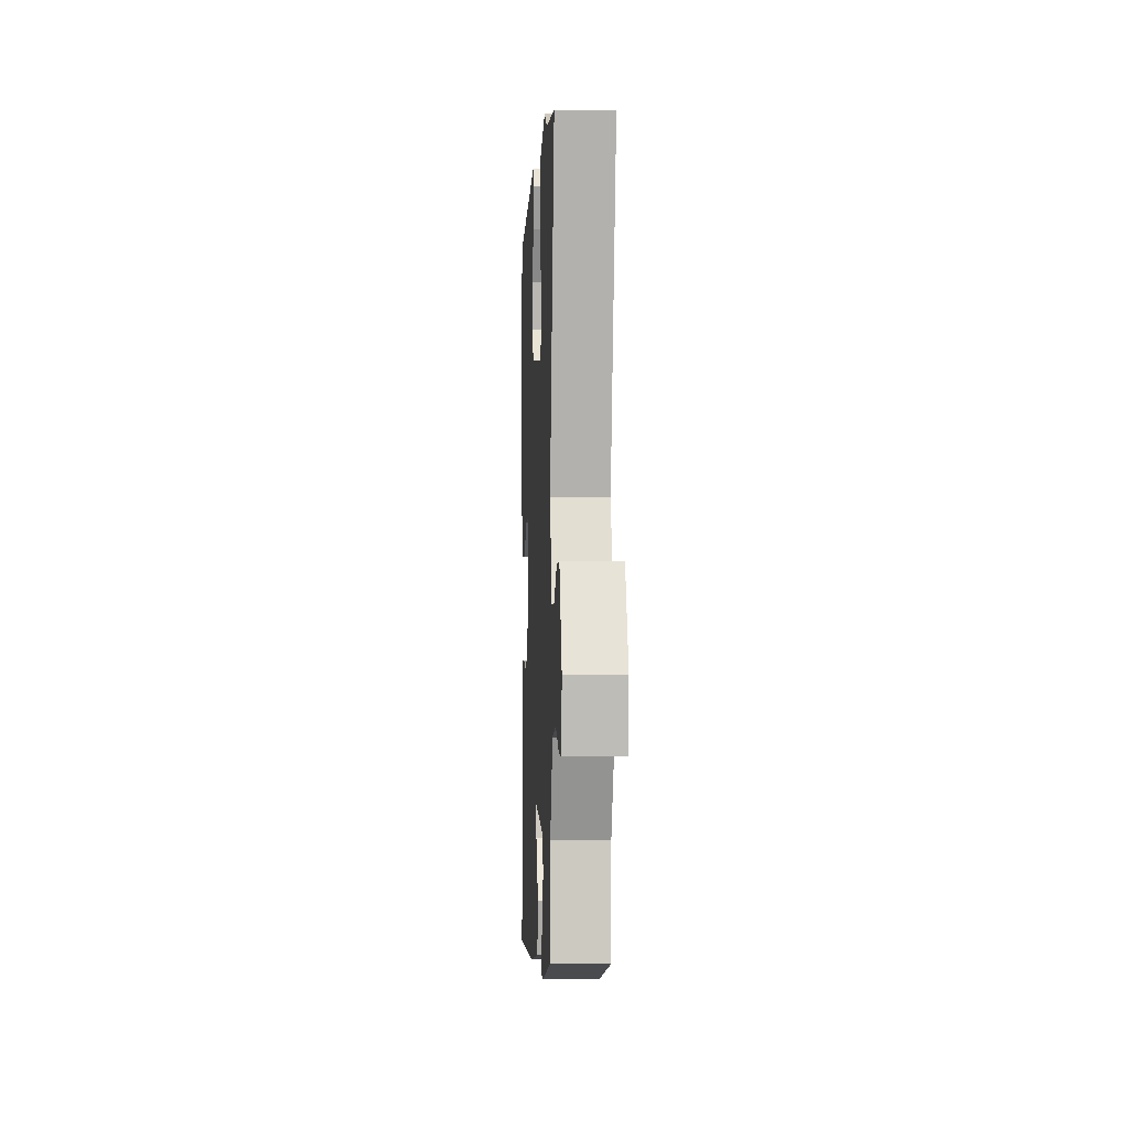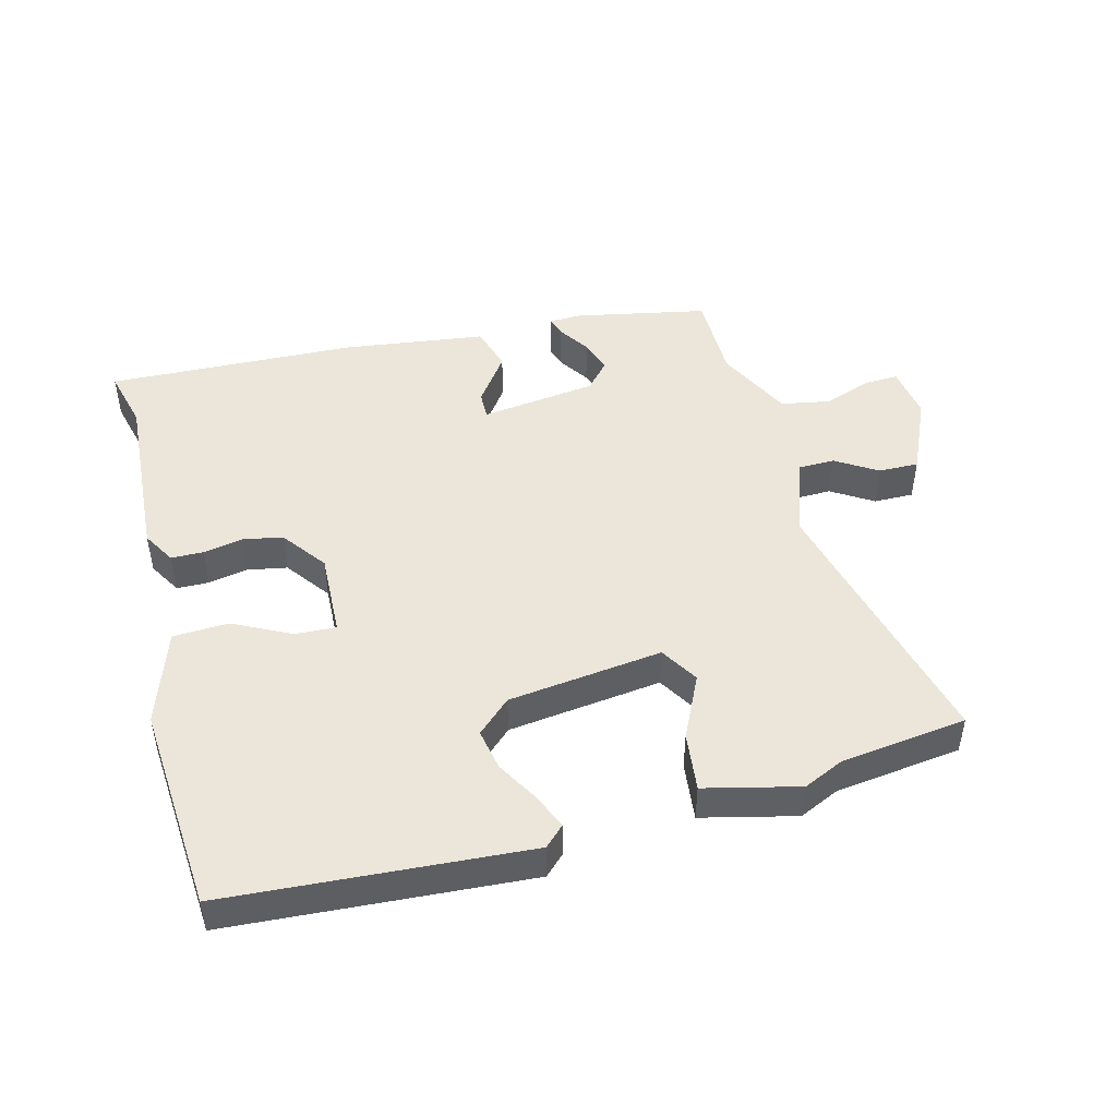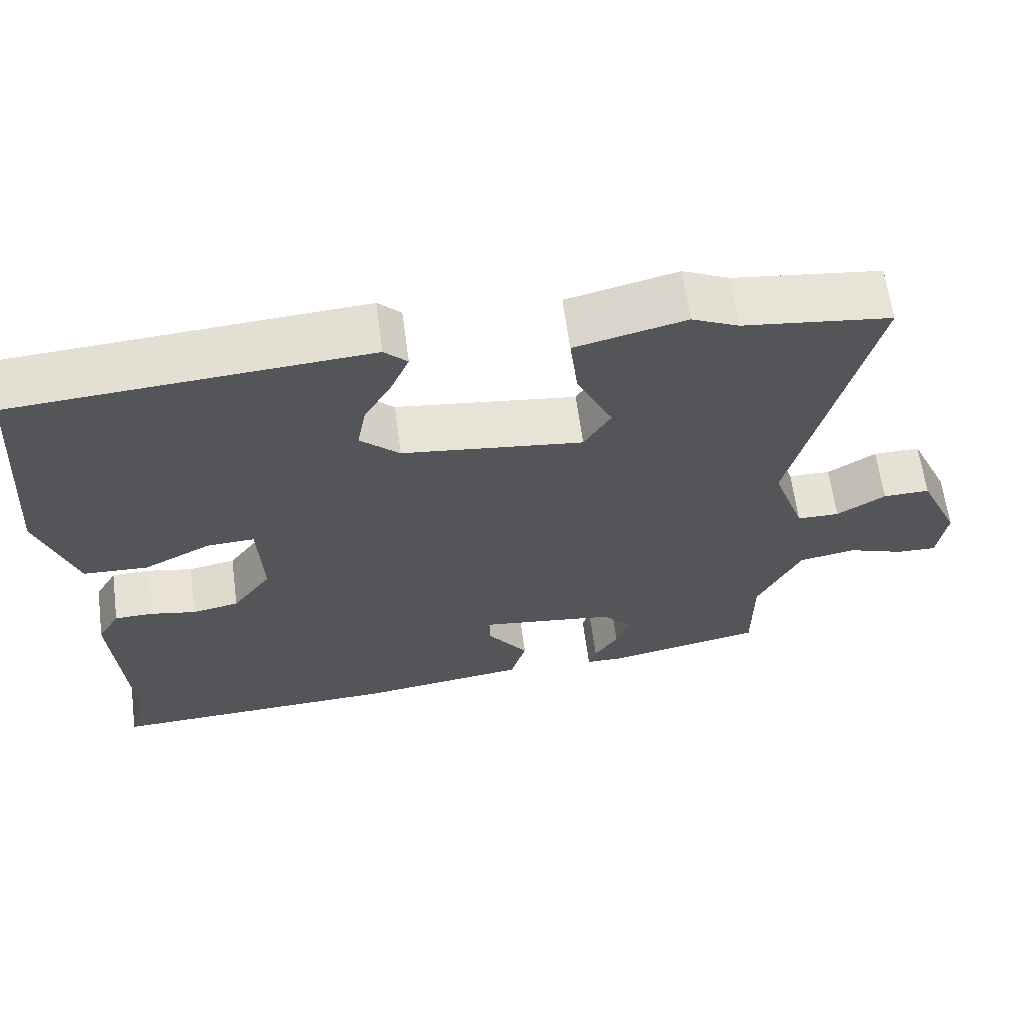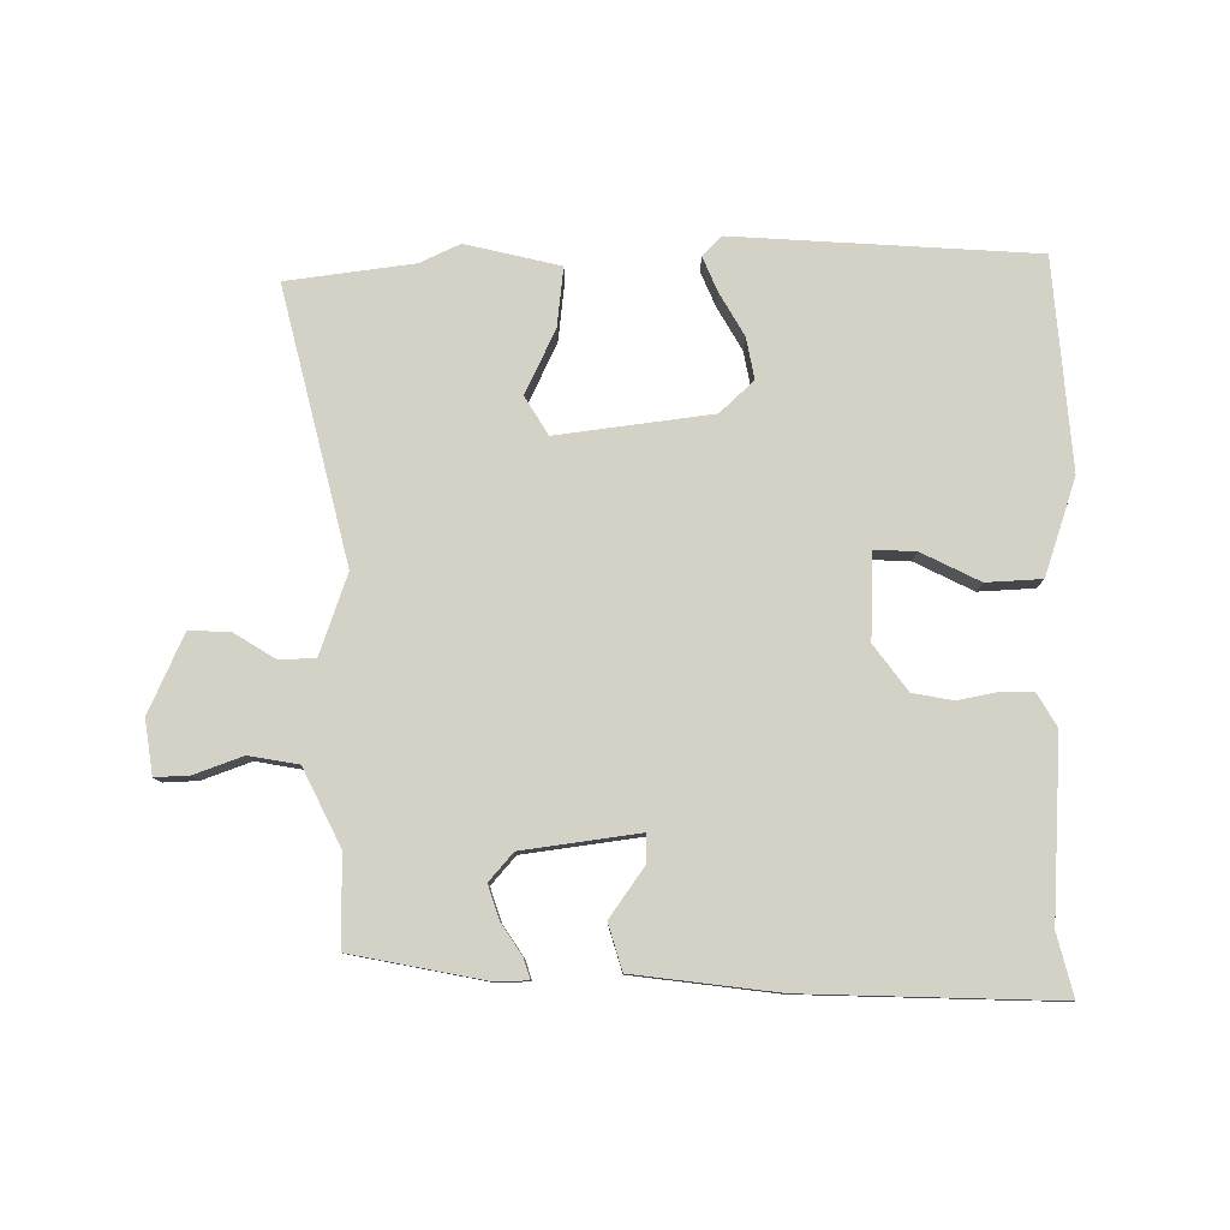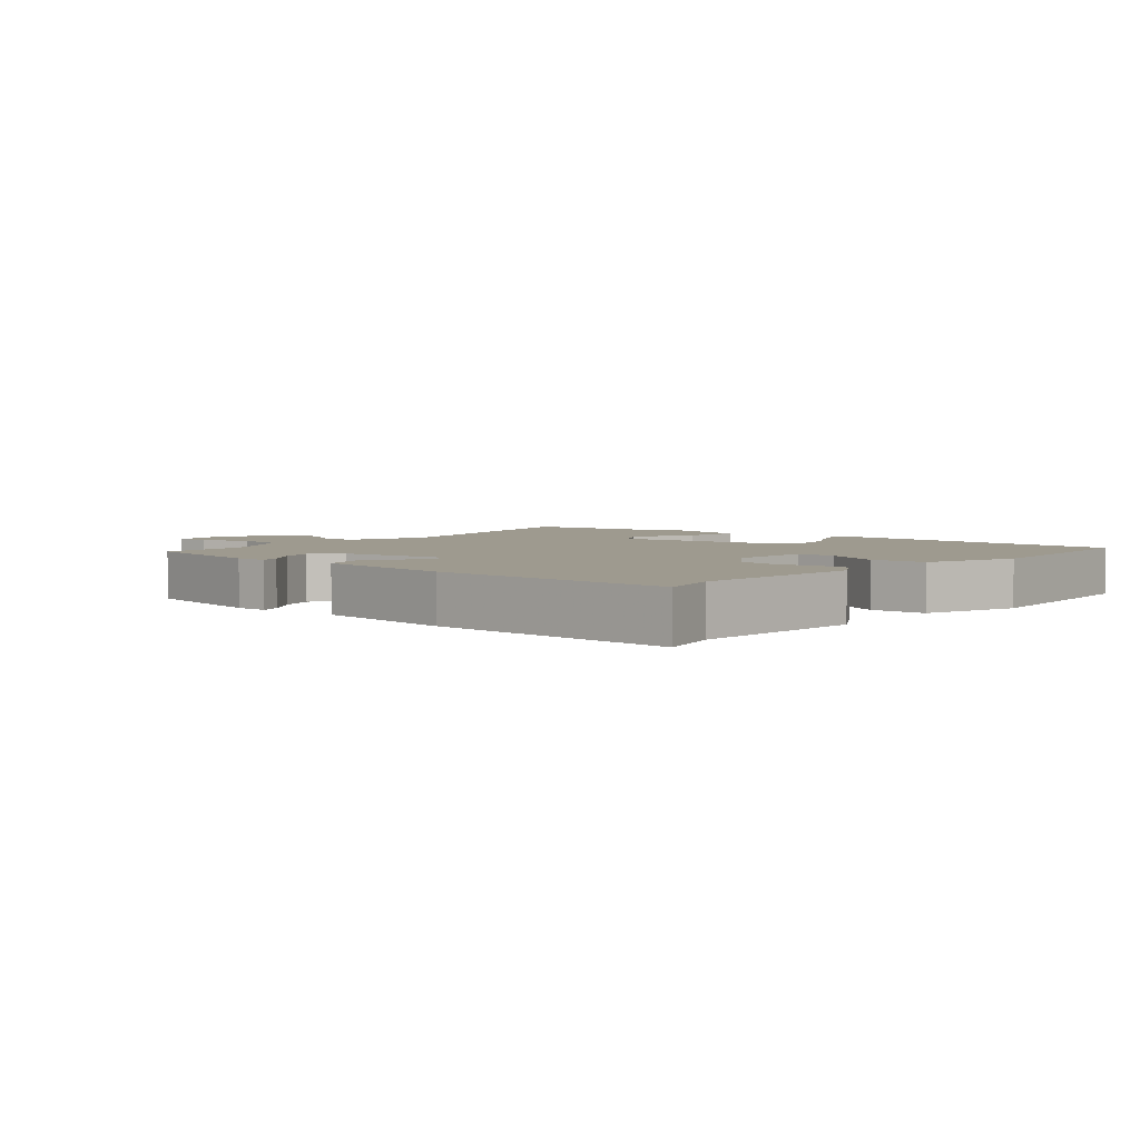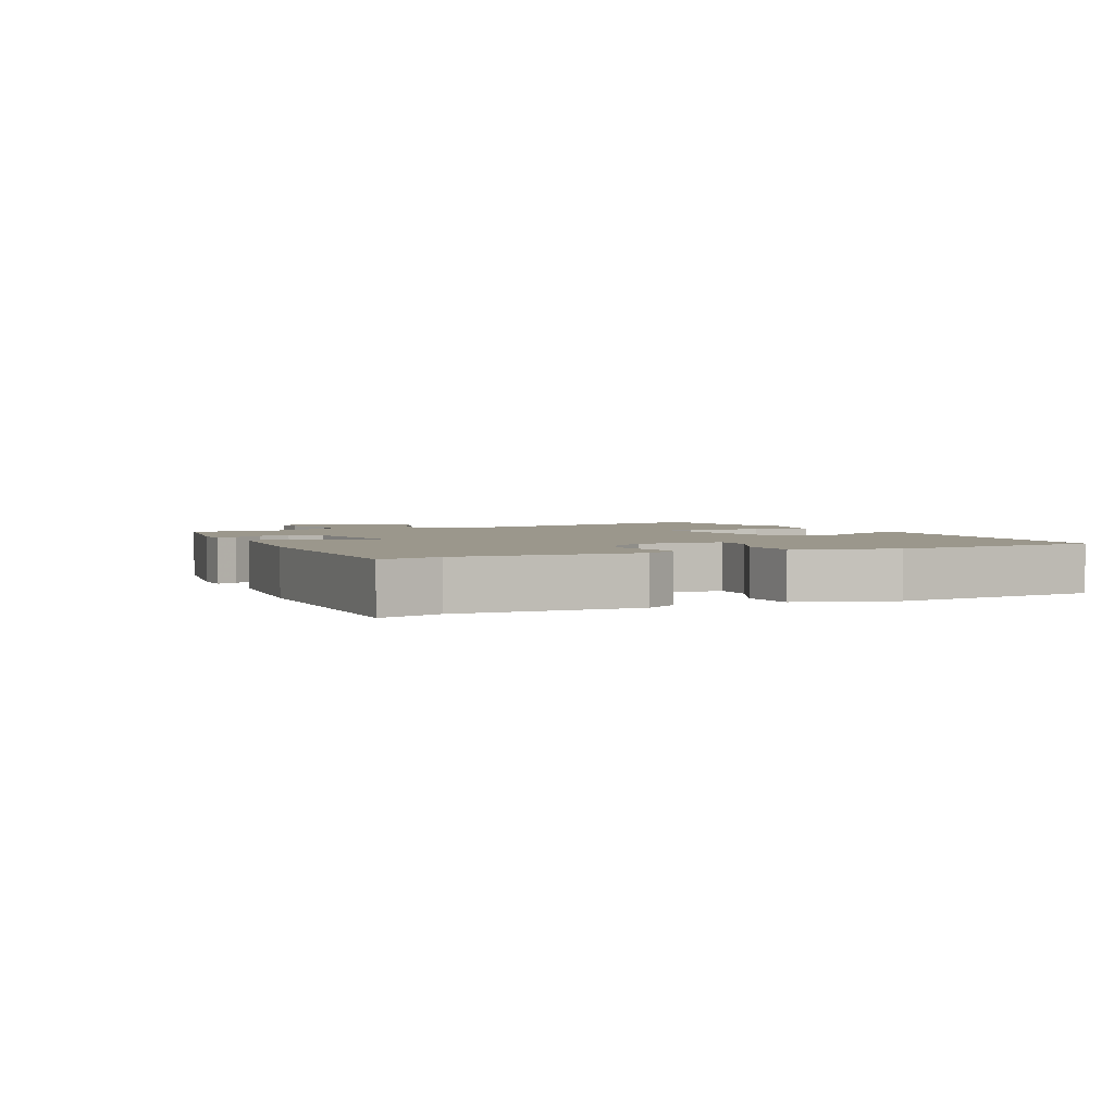
<metadata>
{"format":"obj","ext":"obj","renderer":"f3d","projection":"perspective","resolution":1024,"background":"white","views":[{"elev":-2.4,"azim":87.2,"up":"+Z"},{"elev":47.0,"azim":-14.8,"up":"+Y"},{"elev":63.7,"azim":-7.6,"up":"+Z"},{"elev":79.8,"azim":179.3,"up":"+Y"},{"elev":3.8,"azim":-139.6,"up":"+Y"},{"elev":2.7,"azim":-116.4,"up":"+Y"}]}
</metadata>
<code>
v -0.513 0.07 -0.552
v -0.489 0.07 -0.455
v -0.507 0.07 -0.176
v -0.477 0.07 -0.124
v -0.426 0.07 -0.123
v -0.364 0.07 -0.135
v -0.301 0.07 -0.123
v -0.249 0.07 -0.052
v -0.255 0.07 0.082
v -0.319 0.07 0.079
v -0.41 0.07 0.033
v -0.497 0.07 0.037
v -0.548 0.07 0.187
v -0.524 0.07 0.517
v -0.052 0.07 0.55
v -0.021 0.07 0.52
v -0.044 0.07 0.465
v -0.082 0.07 0.398
v -0.094 0.07 0.333
v -0.041 0.07 0.284
v 0.202 0.07 0.254
v 0.238 0.07 0.314
v 0.19 0.07 0.414
v 0.179 0.07 0.507
v 0.327 0.07 0.543
v 0.39 0.07 0.514
v 0.589 0.07 0.489
v 0.486 0.07 0.061
v 0.53 0.07 -0.064
v 0.587 0.07 -0.065
v 0.652 0.07 -0.024
v 0.715 0.07 -0.023
v 0.77 0.07 -0.144
v 0.758 0.07 -0.229
v 0.704 0.07 -0.227
v 0.628 0.07 -0.2
v 0.551 0.07 -0.214
v 0.493 0.07 -0.333
v 0.493 0.07 -0.474
v 0.285 0.07 -0.516
v 0.233 0.07 -0.515
v 0.243 0.07 -0.483
v 0.275 0.07 -0.434
v 0.292 0.07 -0.381
v 0.254 0.07 -0.338
v 0.071 0.07 -0.314
v 0.072 0.07 -0.358
v 0.127 0.07 -0.435
v 0.106 0.07 -0.507
v -0.12 0.07 -0.537
v -0.513 0 -0.552
v -0.489 0 -0.455
v -0.507 0 -0.176
v -0.477 0 -0.124
v -0.426 0 -0.123
v -0.364 0 -0.135
v -0.301 0 -0.123
v -0.249 0 -0.052
v -0.255 0 0.082
v -0.319 0 0.079
v -0.41 0 0.033
v -0.497 0 0.037
v -0.548 0 0.187
v -0.524 0 0.517
v -0.052 0 0.55
v -0.021 0 0.52
v -0.044 0 0.465
v -0.082 0 0.398
v -0.094 0 0.333
v -0.041 0 0.284
v 0.202 0 0.254
v 0.238 0 0.314
v 0.19 0 0.414
v 0.179 0 0.507
v 0.327 0 0.543
v 0.39 0 0.514
v 0.589 0 0.489
v 0.486 0 0.061
v 0.53 0 -0.064
v 0.587 0 -0.065
v 0.652 0 -0.024
v 0.715 0 -0.023
v 0.77 0 -0.144
v 0.758 0 -0.229
v 0.704 0 -0.227
v 0.628 0 -0.2
v 0.551 0 -0.214
v 0.493 0 -0.333
v 0.493 0 -0.474
v 0.285 0 -0.516
v 0.233 0 -0.515
v 0.243 0 -0.483
v 0.275 0 -0.434
v 0.292 0 -0.381
v 0.254 0 -0.338
v 0.071 0 -0.314
v 0.072 0 -0.358
v 0.127 0 -0.435
v 0.106 0 -0.507
v -0.12 0 -0.537
f 47 48 49 50
f 46 47 50 1
f 40 41 42 43
f 38 39 40 43
f 37 38 43 44
f 33 34 35 36
f 33 36 37
f 30 31 32 33
f 29 30 33 37
f 28 29 37 44
f 26 27 28 44
f 22 23 24 25
f 22 25 26 44
f 15 16 17 18
f 13 14 15 18
f 13 18 19
f 10 11 12 13
f 9 10 13 19
f 8 9 19 20
f 3 4 5 6
f 2 3 6 7
f 46 1 2 7
f 45 46 7 8
f 21 22 44 45
f 8 20 21 45
f 100 99 98 97
f 51 100 97 96
f 93 92 91 90
f 93 90 89 88
f 94 93 88 87
f 86 85 84 83
f 87 86 83
f 83 82 81 80
f 87 83 80 79
f 94 87 79 78
f 94 78 77 76
f 75 74 73 72
f 94 76 75 72
f 68 67 66 65
f 68 65 64 63
f 69 68 63
f 63 62 61 60
f 69 63 60 59
f 70 69 59 58
f 56 55 54 53
f 57 56 53 52
f 57 52 51 96
f 58 57 96 95
f 95 94 72 71
f 95 71 70 58
f 1 51 52 2
f 2 52 53 3
f 3 53 54 4
f 4 54 55 5
f 5 55 56 6
f 6 56 57 7
f 7 57 58 8
f 8 58 59 9
f 9 59 60 10
f 10 60 61 11
f 11 61 62 12
f 12 62 63 13
f 13 63 64 14
f 14 64 65 15
f 15 65 66 16
f 16 66 67 17
f 17 67 68 18
f 18 68 69 19
f 19 69 70 20
f 20 70 71 21
f 21 71 72 22
f 22 72 73 23
f 23 73 74 24
f 24 74 75 25
f 25 75 76 26
f 26 76 77 27
f 27 77 78 28
f 28 78 79 29
f 29 79 80 30
f 30 80 81 31
f 31 81 82 32
f 32 82 83 33
f 33 83 84 34
f 34 84 85 35
f 35 85 86 36
f 36 86 87 37
f 37 87 88 38
f 38 88 89 39
f 39 89 90 40
f 40 90 91 41
f 41 91 92 42
f 42 92 93 43
f 43 93 94 44
f 44 94 95 45
f 45 95 96 46
f 46 96 97 47
f 47 97 98 48
f 48 98 99 49
f 49 99 100 50
f 50 100 51 1

</code>
